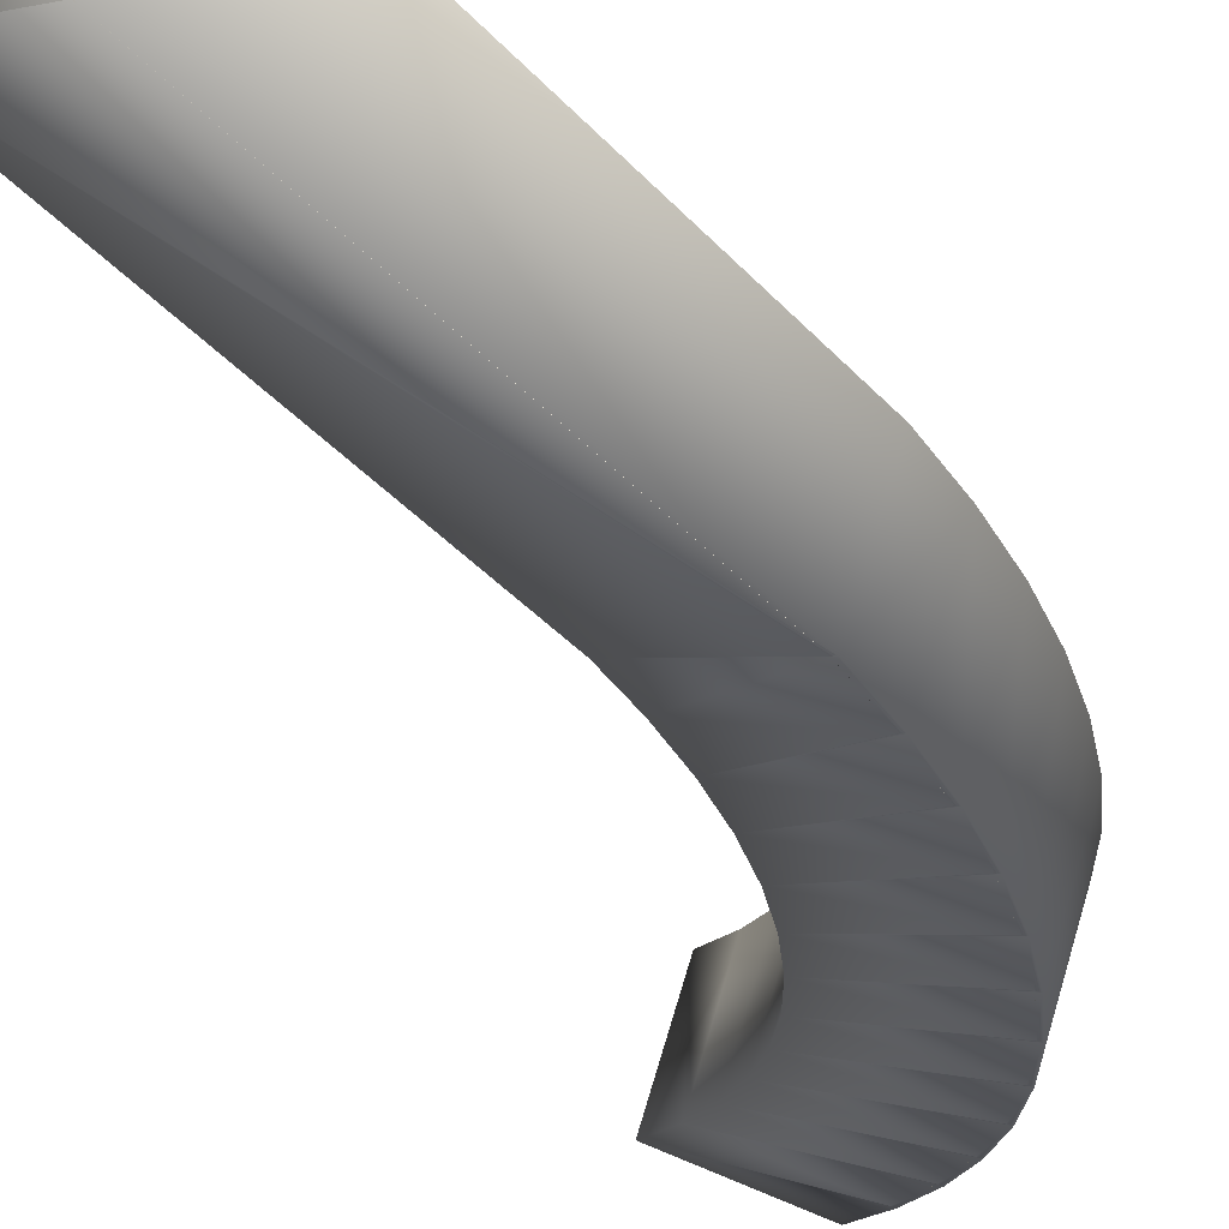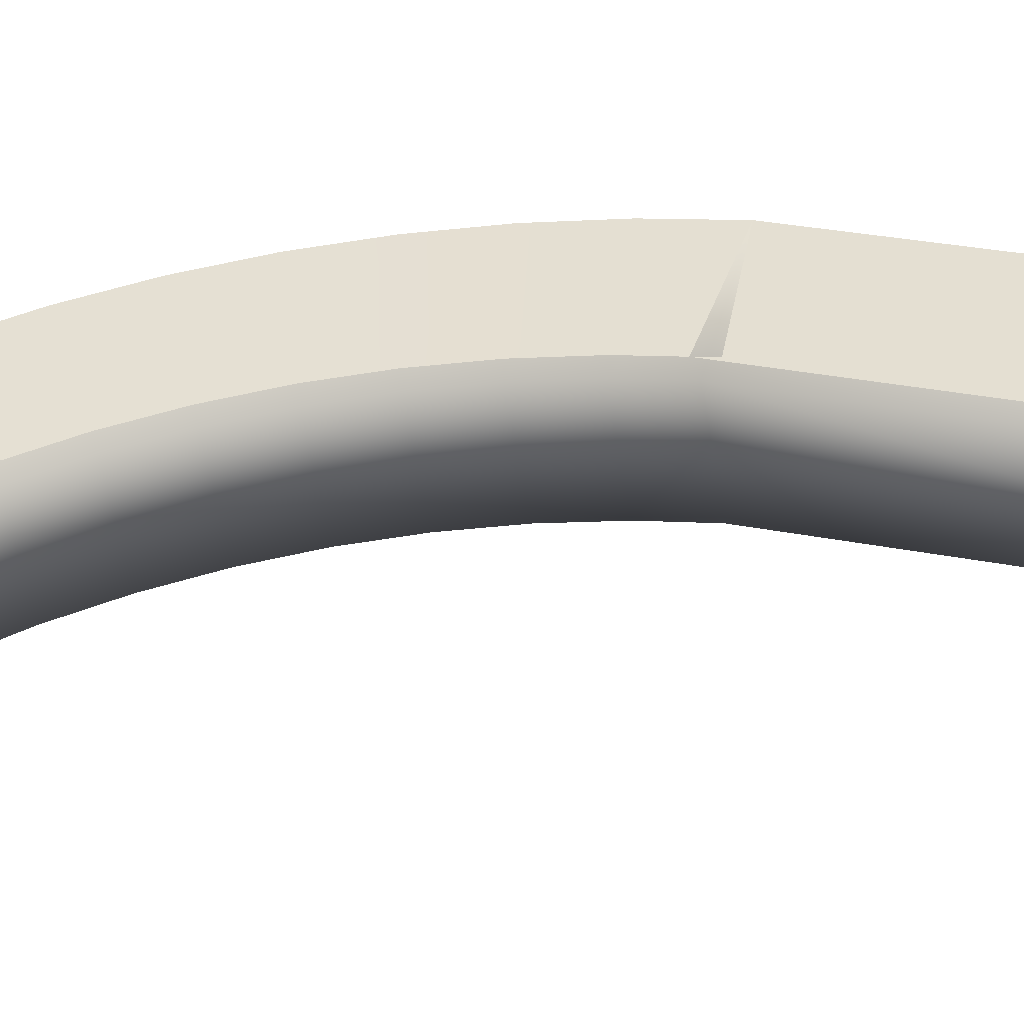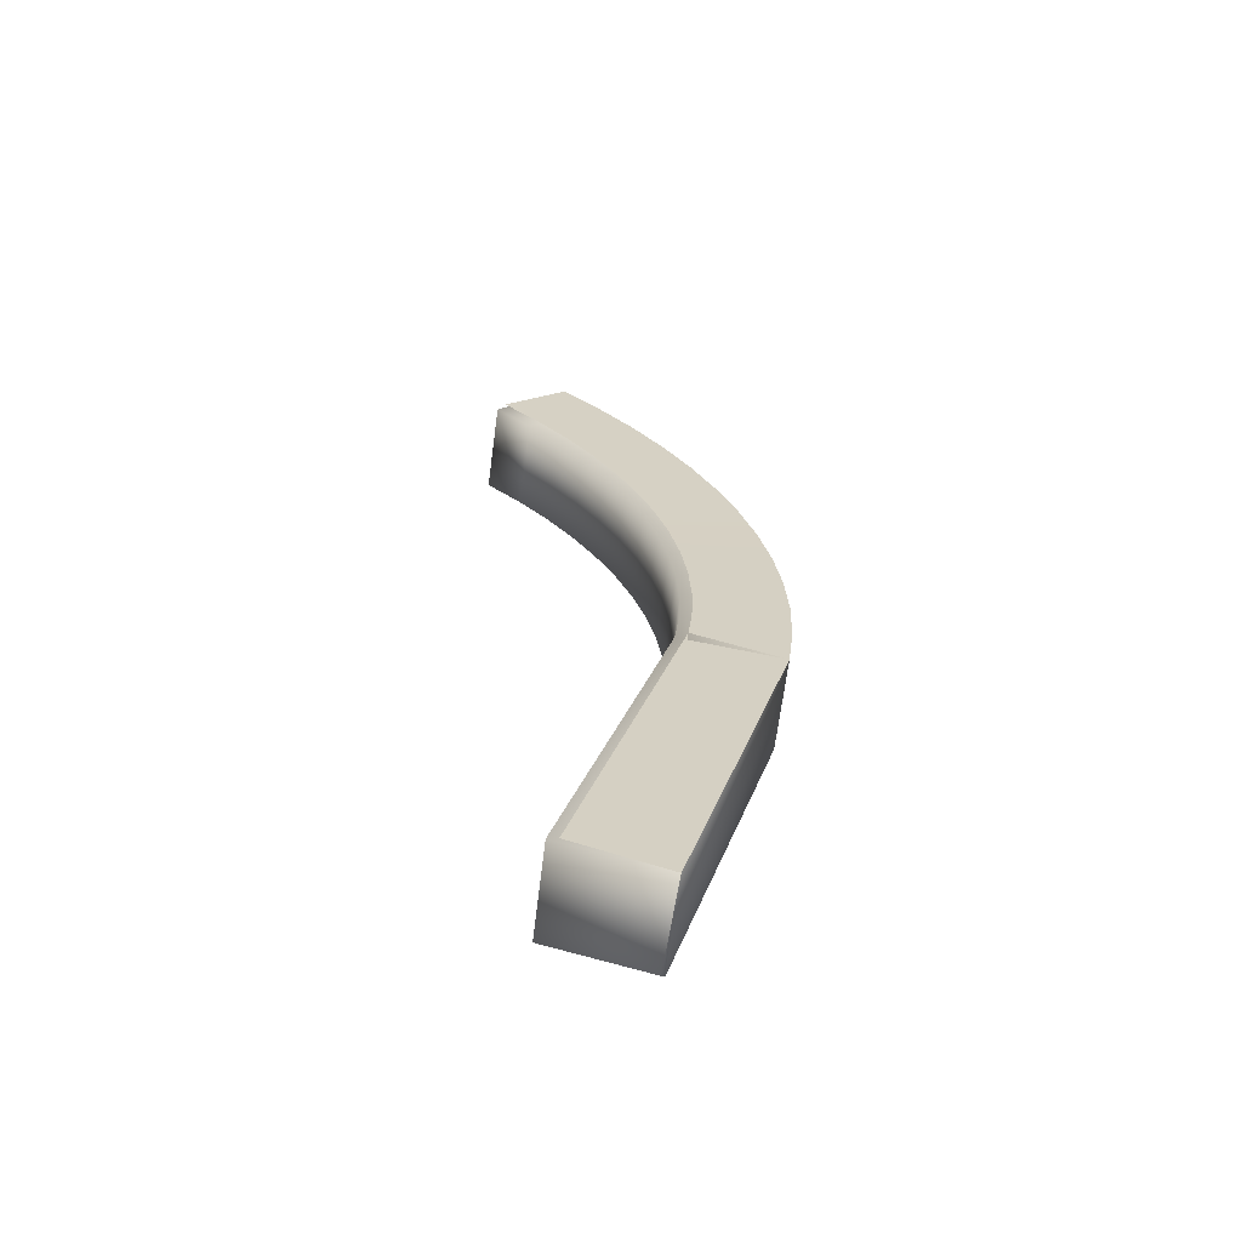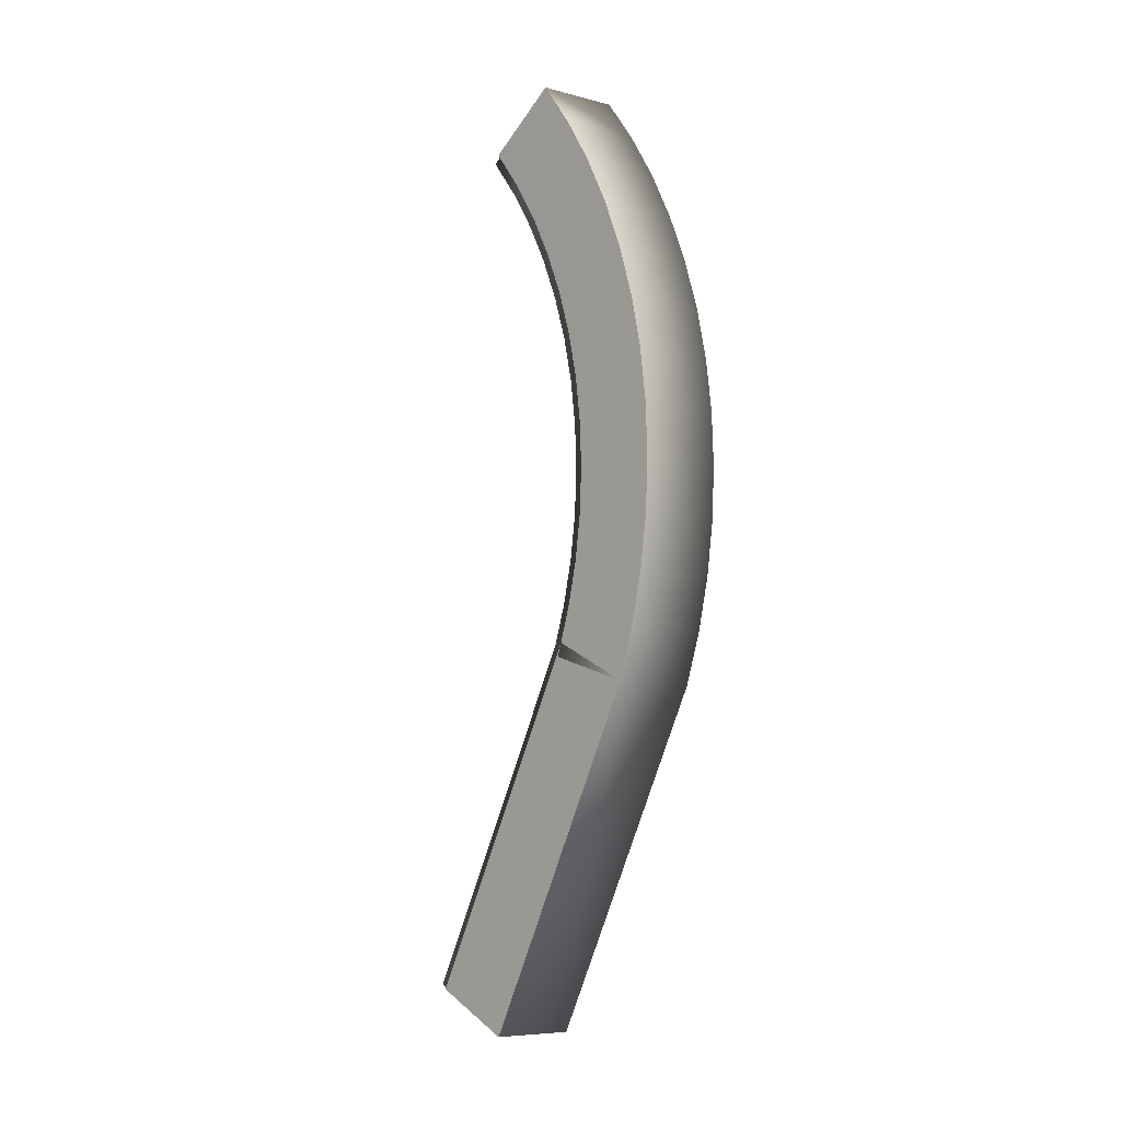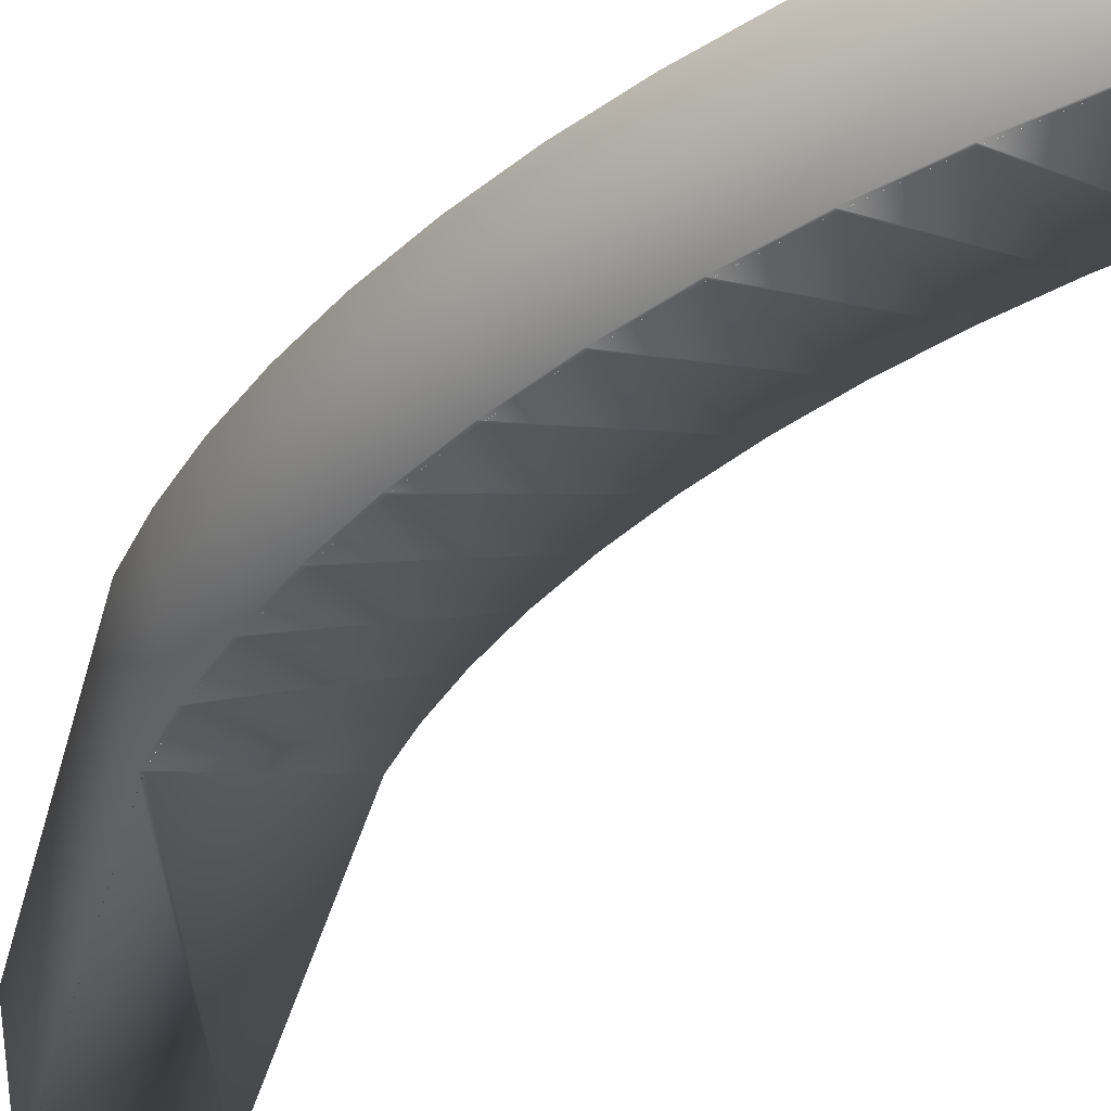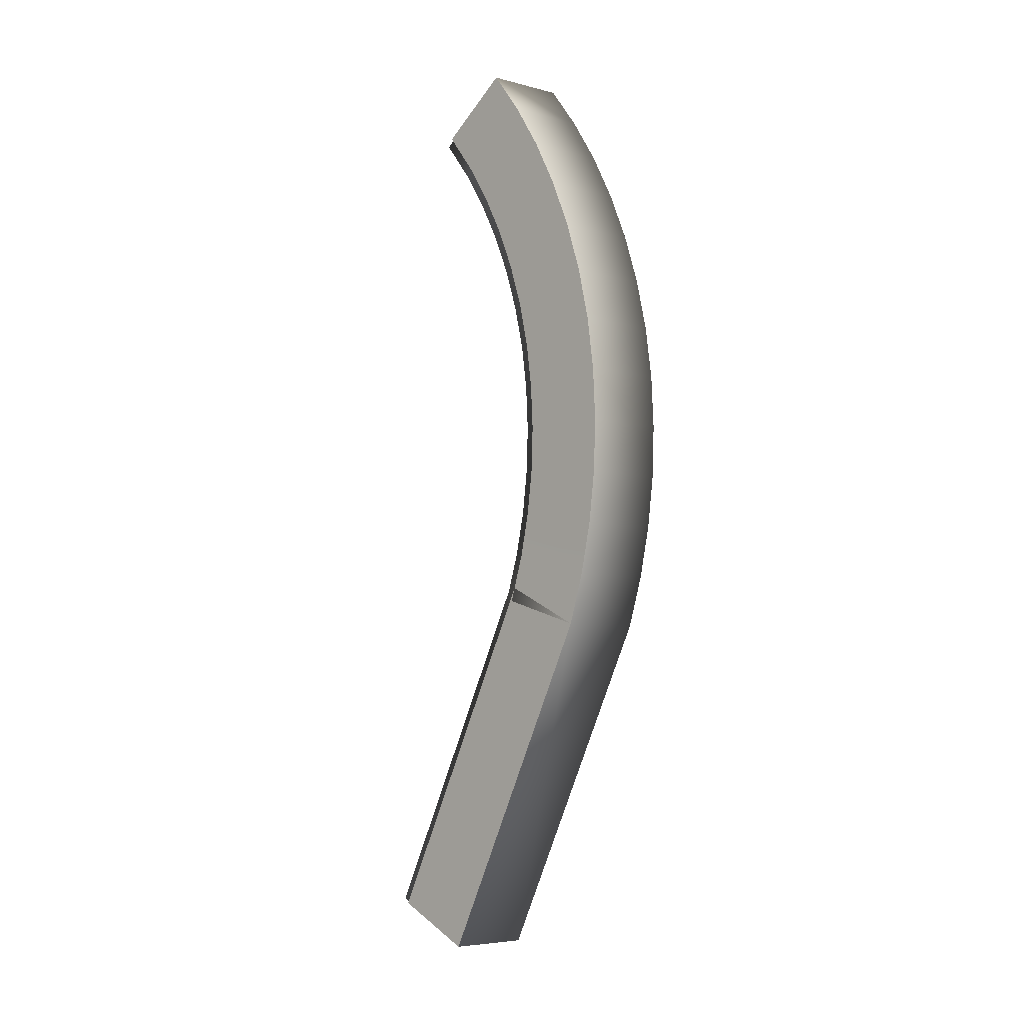
<metadata>
{"format":"obj","ext":"obj","renderer":"f3d","projection":"perspective","resolution":1024,"background":"white","views":[{"elev":-21.4,"azim":-157.5,"up":"+Y"},{"elev":60.3,"azim":92.6,"up":"+Y"},{"elev":-55.5,"azim":-172.8,"up":"+Z"},{"elev":5.6,"azim":-116.2,"up":"+Z"},{"elev":-44.2,"azim":-27.0,"up":"+Y"},{"elev":6.7,"azim":-118.1,"up":"+Z"}]}
</metadata>
<code>
o mesh3/mesh3-geometry#mesh3-geometry
v -0.4604 0.02467 0.2826
v -0.4586 0.01853 0.2817
v -0.4579 0.025 0.2855
v -0.4627 0.02445 0.2794
v -0.4561 0.01886 0.2846
v -0.4535 0.02695 0.281
v -0.4528 0.02693 0.2805
v -0.4588 0.01847 0.2818
v -0.4556 0.02667 0.2785
v -0.455 0.02665 0.278
v -0.4609 0.0183 0.2785
v -0.4551 0.02544 0.2882
v -0.4509 0.02736 0.2836
v -0.4503 0.02733 0.283
v -0.4562 0.0188 0.2848
v -0.4576 0.02647 0.2759
v -0.4569 0.02646 0.2754
v -0.4611 0.01824 0.2787
v -0.4648 0.02433 0.2761
v -0.4533 0.0193 0.2873
v -0.4533 0.02045 0.2773
v -0.4512 0.02073 0.2797
v -0.463 0.01818 0.2752
v -0.4486 0.02113 0.2822
v -0.4534 0.01924 0.2875
v -0.4594 0.02637 0.273
v -0.4553 0.02026 0.2746
v -0.4586 0.02636 0.2726
v -0.4632 0.01813 0.2753
v -0.4666 0.02432 0.2727
v -0.4648 0.01818 0.2717
v -0.4609 0.02637 0.2701
v -0.457 0.02016 0.2718
v -0.4601 0.02635 0.2697
v -0.465 0.01812 0.2718
v -0.4681 0.02443 0.2691
v -0.4663 0.01828 0.2681
v -0.4622 0.02646 0.267
v -0.4585 0.02015 0.2689
v -0.4614 0.02644 0.2667
v -0.4665 0.01822 0.2682
v -0.4693 0.02464 0.2654
v -0.4675 0.01849 0.2644
v -0.4632 0.02664 0.2638
v -0.4598 0.02024 0.2658
v -0.4624 0.02662 0.2636
v -0.4677 0.01843 0.2645
v -0.4701 0.02496 0.2616
v -0.4684 0.01881 0.2606
v -0.4639 0.02691 0.2606
v -0.4608 0.02042 0.2627
v -0.4631 0.02688 0.2604
v -0.4686 0.01876 0.2607
v -0.4707 0.02538 0.2577
v -0.4689 0.01924 0.2568
v -0.4644 0.02727 0.2573
v -0.4615 0.02069 0.2595
v -0.4636 0.02724 0.2572
v -0.4692 0.01918 0.2568
v -0.471 0.0259 0.2539
v -0.4692 0.01976 0.2529
v -0.4647 0.02772 0.254
v -0.462 0.02104 0.2563
v -0.4638 0.02768 0.254
v -0.4694 0.01971 0.2529
v -0.4709 0.02653 0.2501
v -0.4692 0.02039 0.2491
v -0.4646 0.02826 0.2507
v -0.4623 0.02149 0.253
v -0.4638 0.0282 0.2507
v -0.4694 0.02034 0.2491
v -0.4688 0.0211 0.2453
v -0.4706 0.02724 0.2462
v -0.469 0.02106 0.2452
v -0.4644 0.02873 0.2482
v -0.4622 0.02202 0.2497
v -0.4635 0.02876 0.2478
v -0.462 0.02727 0.2189
v -0.4622 0.02723 0.2189
v -0.4619 0.02257 0.2468
v -0.4569 0.0348 0.222
v -0.4638 0.03341 0.2199
v -0.4553 0.02862 0.221
v -0.4576 0.0349 0.2219
v -0.4643 0.02892 0.2472
f 1 2 3
f 3 2 1
f 1 4 2
f 2 4 1
f 5 3 2
f 2 3 5
f 3 6 1
f 1 6 3
f 3 1 7
f 7 1 3
f 1 3 8
f 8 3 1
f 1 9 4
f 4 9 1
f 1 4 10
f 10 4 1
f 1 8 4
f 4 8 1
f 11 2 4
f 4 2 11
f 3 5 12
f 12 5 3
f 6 3 13
f 13 3 6
f 9 1 6
f 6 1 9
f 10 7 1
f 1 7 10
f 7 14 3
f 3 14 7
f 15 8 3
f 3 8 15
f 16 4 9
f 9 4 16
f 17 10 4
f 4 10 17
f 18 4 8
f 8 4 18
f 4 19 11
f 11 19 4
f 20 12 5
f 5 12 20
f 12 13 3
f 3 13 12
f 12 3 14
f 14 3 12
f 3 12 15
f 15 12 3
f 10 21 7
f 7 21 10
f 7 22 14
f 14 22 7
f 15 5 8
f 8 5 15
f 4 16 19
f 19 16 4
f 10 17 21
f 21 17 10
f 4 19 17
f 17 19 4
f 4 18 19
f 19 18 4
f 8 2 18
f 18 2 8
f 23 11 19
f 19 11 23
f 20 12 24
f 24 12 20
f 20 25 12
f 12 25 20
f 14 24 12
f 12 24 14
f 25 15 12
f 12 15 25
f 22 7 21
f 21 7 22
f 24 14 22
f 22 14 24
f 5 15 24
f 24 15 5
f 22 8 5
f 5 8 22
f 26 19 16
f 16 19 26
f 27 21 17
f 17 21 27
f 28 17 19
f 19 17 28
f 29 19 18
f 18 19 29
f 2 8 22
f 22 8 2
f 21 18 2
f 2 18 21
f 19 30 23
f 23 30 19
f 24 15 20
f 20 15 24
f 25 20 15
f 15 20 25
f 21 2 22
f 22 2 21
f 22 5 24
f 24 5 22
f 19 26 30
f 30 26 19
f 27 11 21
f 21 11 27
f 17 28 27
f 27 28 17
f 19 30 28
f 28 30 19
f 19 29 30
f 30 29 19
f 18 11 29
f 29 11 18
f 11 18 21
f 21 18 11
f 31 23 30
f 30 23 31
f 32 30 26
f 26 30 32
f 27 29 11
f 11 29 27
f 33 27 28
f 28 27 33
f 34 28 30
f 30 28 34
f 35 30 29
f 29 30 35
f 30 36 31
f 31 36 30
f 30 32 36
f 36 32 30
f 23 29 27
f 27 29 23
f 33 23 27
f 27 23 33
f 28 34 33
f 33 34 28
f 30 36 34
f 34 36 30
f 30 35 36
f 36 35 30
f 29 23 35
f 35 23 29
f 37 31 36
f 36 31 37
f 38 36 32
f 32 36 38
f 33 35 23
f 23 35 33
f 39 33 34
f 34 33 39
f 40 34 36
f 36 34 40
f 41 36 35
f 35 36 41
f 36 42 37
f 37 42 36
f 36 38 42
f 42 38 36
f 31 35 33
f 33 35 31
f 39 31 33
f 33 31 39
f 34 40 39
f 39 40 34
f 36 42 40
f 40 42 36
f 36 41 42
f 42 41 36
f 35 31 41
f 41 31 35
f 43 37 42
f 42 37 43
f 44 42 38
f 38 42 44
f 39 41 31
f 31 41 39
f 45 39 40
f 40 39 45
f 46 40 42
f 42 40 46
f 47 42 41
f 41 42 47
f 42 48 43
f 43 48 42
f 42 44 48
f 48 44 42
f 37 41 39
f 39 41 37
f 45 37 39
f 39 37 45
f 40 46 45
f 45 46 40
f 42 48 46
f 46 48 42
f 42 47 48
f 48 47 42
f 41 37 47
f 47 37 41
f 49 43 48
f 48 43 49
f 50 48 44
f 44 48 50
f 45 47 37
f 37 47 45
f 51 45 46
f 46 45 51
f 52 46 48
f 48 46 52
f 53 48 47
f 47 48 53
f 48 54 49
f 49 54 48
f 48 50 54
f 54 50 48
f 43 47 45
f 45 47 43
f 51 43 45
f 45 43 51
f 46 52 51
f 51 52 46
f 48 54 52
f 52 54 48
f 48 53 54
f 54 53 48
f 47 43 53
f 53 43 47
f 55 49 54
f 54 49 55
f 56 54 50
f 50 54 56
f 51 53 43
f 43 53 51
f 57 51 52
f 52 51 57
f 58 52 54
f 54 52 58
f 59 54 53
f 53 54 59
f 54 60 55
f 55 60 54
f 54 56 60
f 60 56 54
f 49 53 51
f 51 53 49
f 57 49 51
f 51 49 57
f 52 58 57
f 57 58 52
f 54 60 58
f 58 60 54
f 54 59 60
f 60 59 54
f 53 49 59
f 59 49 53
f 61 55 60
f 60 55 61
f 62 60 56
f 56 60 62
f 57 59 49
f 49 59 57
f 63 57 58
f 58 57 63
f 64 58 60
f 60 58 64
f 65 60 59
f 59 60 65
f 60 66 61
f 61 66 60
f 60 62 66
f 66 62 60
f 55 59 57
f 57 59 55
f 63 55 57
f 57 55 63
f 58 64 63
f 63 64 58
f 60 66 64
f 64 66 60
f 60 65 66
f 66 65 60
f 59 55 65
f 65 55 59
f 67 61 66
f 66 61 67
f 68 66 62
f 62 66 68
f 63 65 55
f 55 65 63
f 69 63 64
f 64 63 69
f 70 64 66
f 66 64 70
f 71 66 65
f 65 66 71
f 67 66 72
f 72 66 67
f 66 68 73
f 73 68 66
f 61 65 63
f 63 65 61
f 69 61 63
f 63 61 69
f 64 70 69
f 69 70 64
f 66 73 70
f 70 73 66
f 71 74 66
f 66 74 71
f 65 61 71
f 71 61 65
f 73 72 66
f 66 72 73
f 75 73 68
f 68 73 75
f 73 66 74
f 74 66 73
f 69 71 61
f 61 71 69
f 76 69 70
f 70 69 76
f 77 70 73
f 73 70 77
f 71 67 74
f 74 67 71
f 72 78 73
f 73 78 72
f 74 79 73
f 73 79 74
f 67 71 69
f 69 71 67
f 76 67 69
f 69 67 76
f 76 70 80
f 80 70 76
f 77 80 70
f 70 80 77
f 77 73 81
f 81 73 77
f 76 74 67
f 67 74 76
f 82 73 78
f 78 73 82
f 79 74 83
f 83 74 79
f 82 73 79
f 79 73 82
f 80 74 76
f 76 74 80
f 80 77 83
f 83 77 80
f 82 81 73
f 73 81 82
f 81 83 77
f 77 83 81
f 82 84 73
f 73 84 82
f 82 79 78
f 78 79 82
f 82 78 81
f 81 78 82
f 74 72 83
f 83 72 74
f 78 79 83
f 83 79 78
f 72 74 80
f 80 74 72
f 80 83 72
f 72 83 80
f 83 81 78
f 78 81 83
f 73 84 85
f 85 84 73
f 75 85 84
f 84 85 75

</code>
